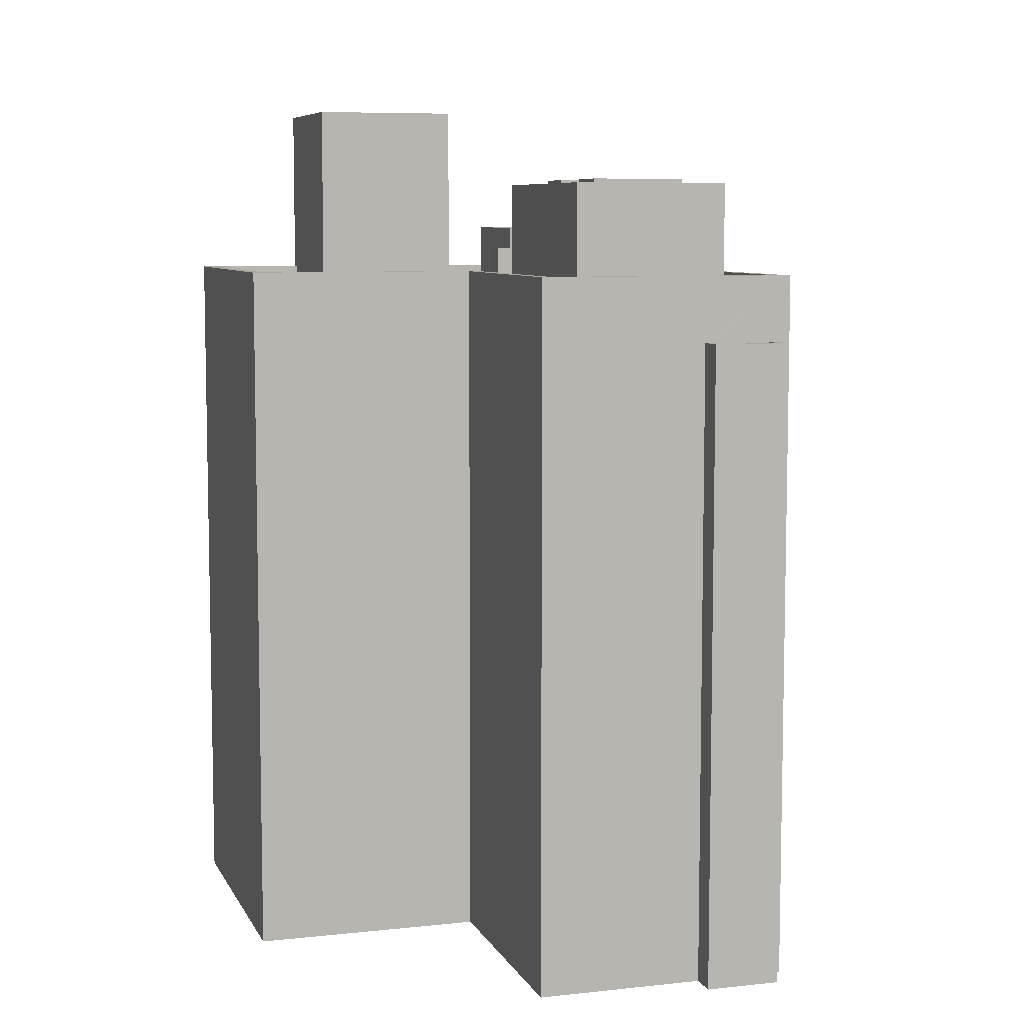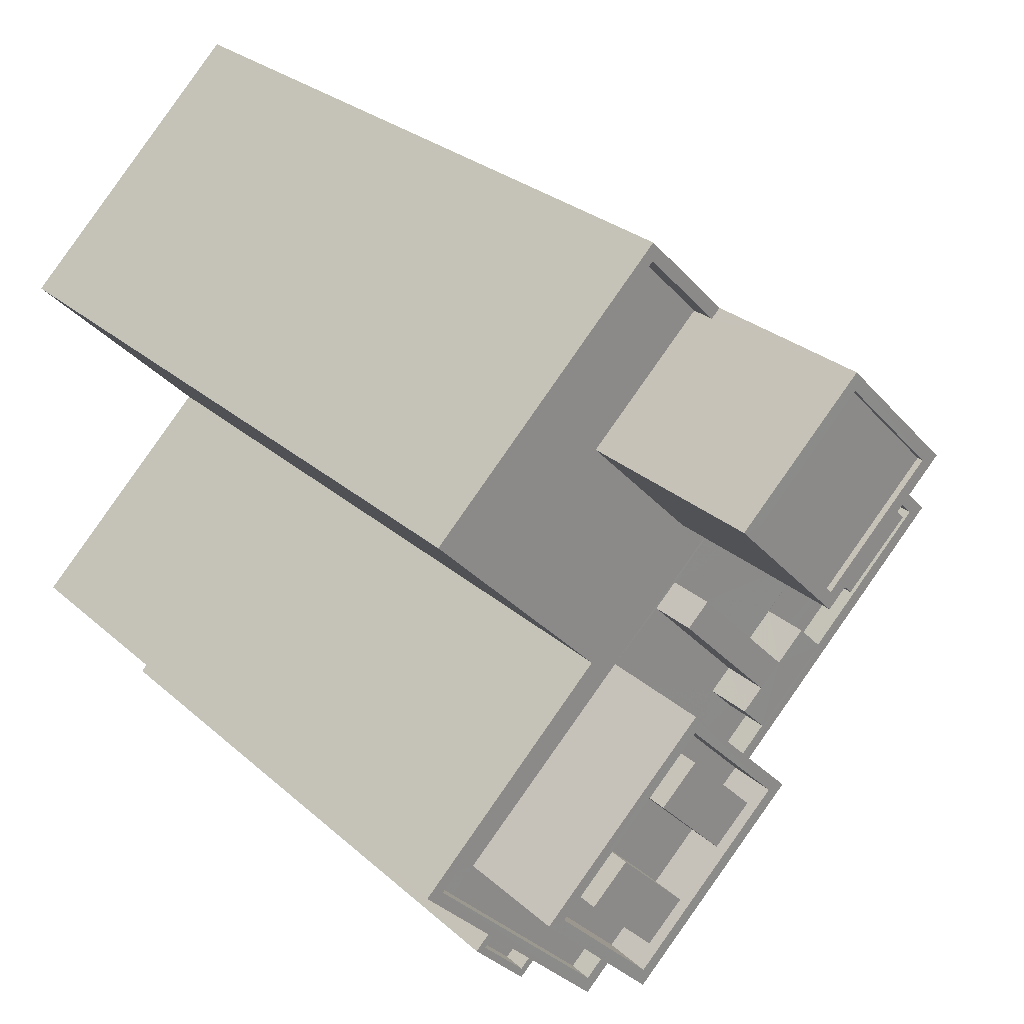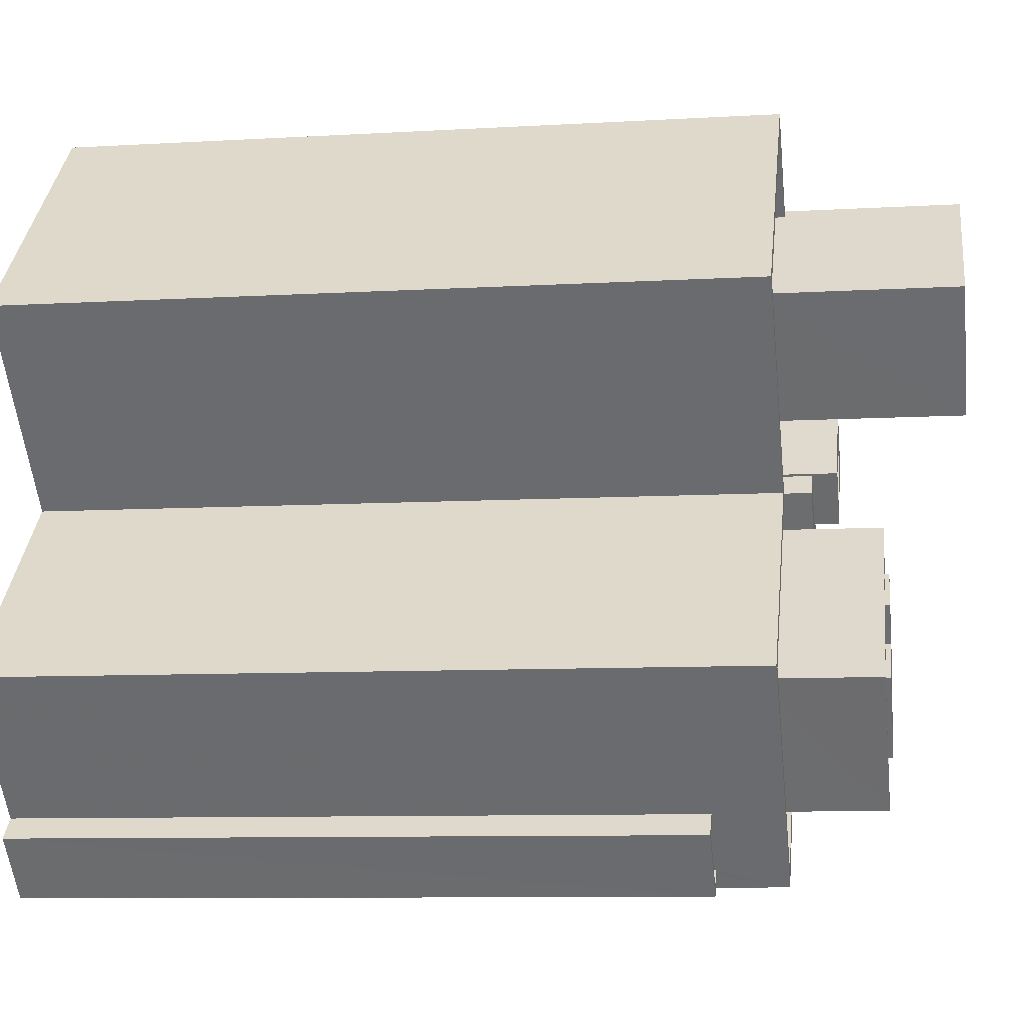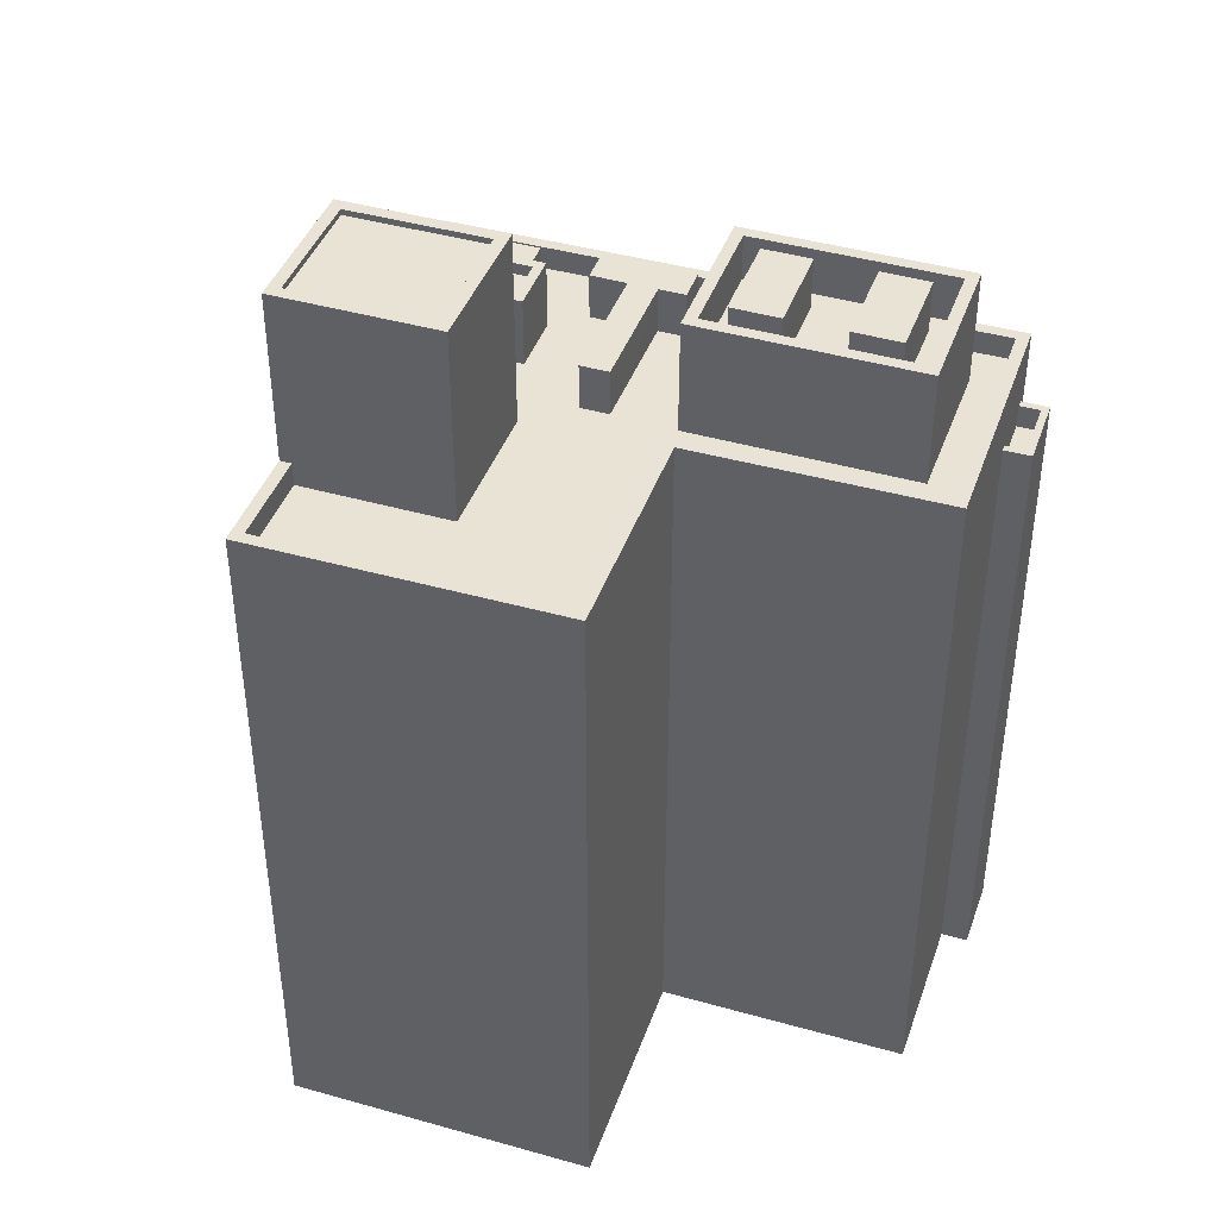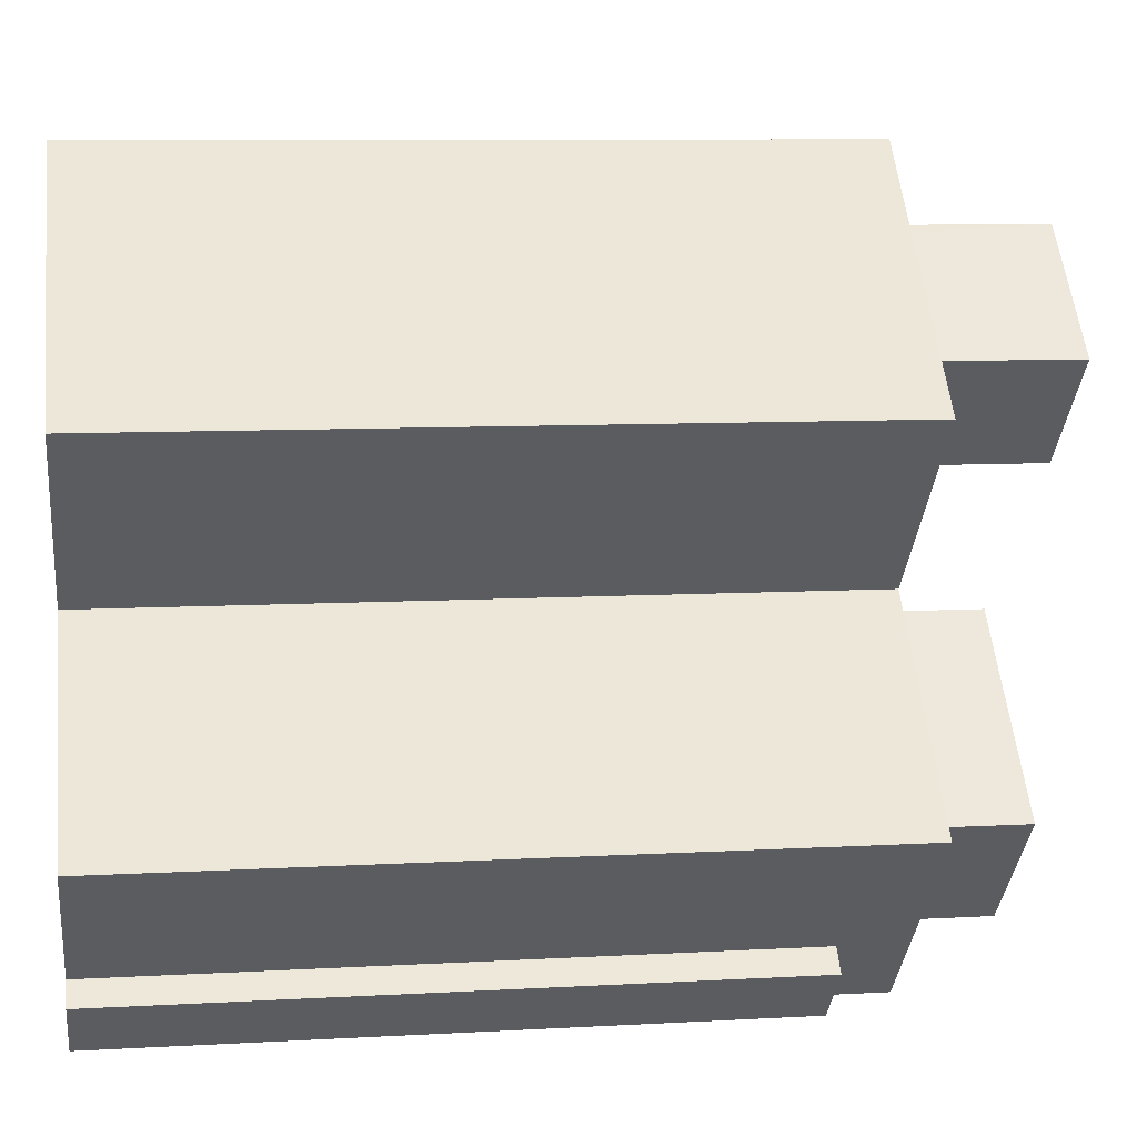
<metadata>
{"format":"obj","ext":"obj","renderer":"f3d","projection":"perspective","resolution":1024,"background":"white","views":[{"elev":7.5,"azim":-62.4,"up":"+Z"},{"elev":26.7,"azim":-36.2,"up":"+Y"},{"elev":-9.2,"azim":-81.2,"up":"+Y"},{"elev":42.0,"azim":-116.6,"up":"+Z"},{"elev":9.2,"azim":-98.4,"up":"+Y"}]}
</metadata>
<code>
v -5490 -3.685e+04 1.881
v -5487 -3.683e+04 1.885
v -5472 -3.685e+04 1.88
v -5490 -3.687e+04 1.877
v -5497 -3.684e+04 1.883
v -5491 -3.687e+04 1.877
v -5493 -3.686e+04 1.878
v -5492 -3.686e+04 1.878
v -5490 -3.687e+04 1.877
v -5497 -3.686e+04 1.88
v -5492 -3.686e+04 28.56
v -5493 -3.686e+04 28.56
v -5491 -3.687e+04 28.56
v -5490 -3.687e+04 28.56
v -5492 -3.686e+04 29.56
v -5492 -3.686e+04 29.56
v -5493 -3.686e+04 29.56
v -5493 -3.686e+04 29.56
v -5490 -3.687e+04 29.56
v -5491 -3.687e+04 29.56
v -5490 -3.687e+04 29.56
v -5491 -3.687e+04 29.56
v -5496 -3.684e+04 32.36
v -5487 -3.683e+04 32.36
v -5497 -3.684e+04 32.36
v -5487 -3.683e+04 32.36
v -5483 -3.685e+04 31.36
v -5480 -3.685e+04 31.36
v -5481 -3.685e+04 31.36
v -5481 -3.685e+04 31.35
v -5476 -3.685e+04 31.36
v -5478 -3.685e+04 31.36
v -5475 -3.685e+04 31.36
v -5479 -3.684e+04 31.36
v -5479 -3.684e+04 31.36
v -5478 -3.684e+04 31.36
v -5476 -3.685e+04 31.36
v -5473 -3.685e+04 31.36
v -5482 -3.686e+04 31.35
v -5490 -3.687e+04 31.35
v -5490 -3.686e+04 31.35
v -5494 -3.686e+04 31.35
v -5495 -3.686e+04 31.35
v -5484 -3.685e+04 31.36
v -5486 -3.685e+04 31.36
v -5483 -3.685e+04 31.35
v -5483 -3.686e+04 31.35
v -5480 -3.685e+04 31.36
v -5482 -3.685e+04 31.35
v -5481 -3.685e+04 31.35
v -5474 -3.685e+04 31.36
v -5477 -3.685e+04 31.36
v -5479 -3.685e+04 31.35
v -5497 -3.686e+04 31.36
v -5489 -3.685e+04 31.36
v -5489 -3.684e+04 31.36
v -5496 -3.684e+04 31.36
v -5487 -3.683e+04 31.36
v -5484 -3.684e+04 31.36
v -5480 -3.684e+04 31.36
v -5488 -3.685e+04 31.36
v -5485 -3.685e+04 31.36
v -5486 -3.685e+04 31.36
v -5485 -3.685e+04 31.36
v -5480 -3.684e+04 32.36
v -5473 -3.685e+04 32.36
v -5480 -3.684e+04 32.36
v -5472 -3.685e+04 32.36
v -5484 -3.684e+04 32.36
v -5484 -3.684e+04 32.36
v -5490 -3.687e+04 32.35
v -5490 -3.687e+04 32.35
v -5497 -3.686e+04 32.36
v -5497 -3.686e+04 32.36
v -5490 -3.685e+04 32.36
v -5489 -3.685e+04 32.36
v -5485 -3.685e+04 33.33
v -5486 -3.685e+04 33.33
v -5482 -3.685e+04 33.32
v -5481 -3.685e+04 33.32
v -5479 -3.685e+04 33.32
v -5480 -3.685e+04 33.33
v -5482 -3.686e+04 33.32
v -5483 -3.685e+04 33.32
v -5474 -3.685e+04 33.12
v -5478 -3.685e+04 33.12
v -5477 -3.685e+04 33.12
v -5475 -3.685e+04 33.12
v -5481 -3.685e+04 33.77
v -5477 -3.685e+04 33.77
v -5478 -3.685e+04 33.77
v -5480 -3.685e+04 33.77
v -5478 -3.685e+04 34.27
v -5478 -3.684e+04 34.27
v -5481 -3.685e+04 34.27
v -5481 -3.685e+04 34.27
v -5477 -3.685e+04 34.27
v -5476 -3.685e+04 34.27
v -5480 -3.685e+04 34.27
v -5480 -3.685e+04 34.27
v -5485 -3.685e+04 39.43
v -5480 -3.684e+04 39.43
v -5484 -3.684e+04 39.43
v -5488 -3.684e+04 39.43
v -5488 -3.684e+04 39.68
v -5484 -3.684e+04 39.68
v -5489 -3.684e+04 39.68
v -5484 -3.684e+04 39.68
v -5485 -3.685e+04 39.68
v -5485 -3.685e+04 39.68
v -5480 -3.684e+04 39.68
v -5480 -3.684e+04 39.68
v -5489 -3.685e+04 34.23
v -5488 -3.685e+04 34.23
v -5492 -3.686e+04 34.23
v -5491 -3.686e+04 34.22
v -5488 -3.685e+04 34.23
v -5488 -3.686e+04 34.22
v -5484 -3.686e+04 34.22
v -5487 -3.686e+04 34.22
v -5488 -3.686e+04 34.22
v -5485 -3.686e+04 34.22
v -5490 -3.686e+04 34.22
v -5490 -3.686e+04 34.22
v -5494 -3.686e+04 34.22
v -5493 -3.686e+04 34.22
v -5484 -3.686e+04 34.22
v -5488 -3.685e+04 34.23
v -5483 -3.686e+04 36.22
v -5488 -3.685e+04 36.23
v -5484 -3.686e+04 36.22
v -5494 -3.686e+04 36.22
v -5490 -3.686e+04 36.22
v -5494 -3.686e+04 36.22
v -5490 -3.686e+04 36.22
v -5488 -3.685e+04 36.23
v -5491 -3.686e+04 36.41
v -5493 -3.686e+04 36.41
v -5490 -3.686e+04 36.41
v -5488 -3.686e+04 36.41
v -5488 -3.685e+04 36.41
v -5487 -3.686e+04 36.41
v -5485 -3.686e+04 36.41
v -5489 -3.686e+04 36.41
f 1 2 3
f 4 1 3
f 1 5 2
f 6 7 8
f 6 8 9
f 1 4 9
f 8 10 1
f 9 8 1
f 11 12 13
f 14 11 13
f 15 16 17
f 16 18 17
f 19 20 21
f 17 18 22
f 20 17 22
f 21 20 22
f 23 24 25
f 23 26 24
f 27 28 29
f 30 28 27
f 31 32 33
f 28 32 31
f 30 32 28
f 34 35 36
f 34 37 38
f 38 39 40
f 41 42 43
f 41 43 40
f 44 45 46
f 47 41 40
f 47 46 45
f 48 32 30
f 49 44 46
f 33 37 31
f 34 36 37
f 50 48 30
f 38 33 51
f 52 32 48
f 38 51 52
f 39 46 47
f 38 53 39
f 52 48 53
f 38 37 33
f 39 47 40
f 38 52 53
f 54 43 42
f 42 55 54
f 55 56 57
f 56 58 57
f 59 58 56
f 35 34 60
f 61 35 62
f 61 55 42
f 62 35 60
f 55 62 56
f 61 62 55
f 44 63 45
f 45 63 61
f 36 35 29
f 64 35 61
f 27 29 64
f 63 64 61
f 29 35 64
f 65 66 67
f 66 68 67
f 69 70 26
f 26 70 24
f 70 68 24
f 67 68 70
f 71 68 66
f 72 71 66
f 71 73 74
f 71 72 73
f 73 75 74
f 73 76 75
f 23 25 75
f 76 23 75
f 77 78 79
f 79 80 77
f 81 82 80
f 83 81 80
f 84 83 79
f 83 80 79
f 85 86 87
f 85 88 86
f 89 90 91
f 89 92 90
f 93 94 95
f 96 93 95
f 93 97 94
f 97 98 94
f 95 99 100
f 96 95 100
f 99 98 97
f 100 99 97
f 101 102 103
f 104 101 103
f 105 106 107
f 105 108 106
f 107 109 110
f 107 110 105
f 111 106 112
f 111 110 109
f 112 106 108
f 110 111 112
f 113 114 115
f 116 113 115
f 113 117 114
f 118 119 120
f 121 118 120
f 121 120 116
f 119 122 120
f 116 120 113
f 123 118 121
f 118 123 124
f 124 123 125
f 115 126 116
f 125 126 115
f 123 126 125
f 119 127 122
f 127 128 122
f 122 128 117
f 128 114 117
f 129 130 131
f 132 133 134
f 130 132 134
f 134 133 135
f 131 130 136
f 134 136 130
f 133 129 131
f 135 133 131
f 137 138 139
f 140 137 139
f 141 142 143
f 141 144 142
f 11 17 12
f 11 15 17
f 14 13 20
f 19 14 20
f 20 13 12
f 17 20 12
f 9 22 6
f 9 21 22
f 22 7 6
f 22 18 7
f 8 7 18
f 16 8 18
f 8 16 10
f 16 74 10
f 74 16 71
f 4 21 9
f 71 21 4
f 14 19 11
f 19 21 71
f 15 11 19
f 15 71 16
f 71 15 19
f 2 68 3
f 2 24 68
f 71 3 68
f 71 4 3
f 74 1 10
f 74 75 1
f 75 5 1
f 75 25 5
f 25 2 5
f 25 24 2
f 23 57 58
f 26 23 58
f 69 26 58
f 59 69 58
f 38 66 34
f 66 65 34
f 65 60 34
f 38 72 66
f 38 40 72
f 40 43 72
f 43 54 73
f 43 73 72
f 73 54 55
f 76 73 55
f 76 55 57
f 23 76 57
f 80 82 48
f 50 80 48
f 48 81 53
f 48 82 81
f 53 83 39
f 53 81 83
f 83 84 46
f 39 83 46
f 84 79 49
f 46 84 49
f 63 44 78
f 44 49 79
f 78 44 79
f 78 77 64
f 63 78 64
f 30 27 80
f 50 30 80
f 27 64 77
f 80 27 77
f 51 87 52
f 51 85 87
f 87 86 32
f 52 87 32
f 86 88 33
f 32 86 33
f 33 85 51
f 33 88 85
f 91 96 89
f 91 93 96
f 97 93 91
f 90 97 91
f 100 97 90
f 92 100 90
f 89 100 92
f 89 96 100
f 36 98 37
f 36 94 98
f 28 31 99
f 99 31 98
f 31 37 98
f 99 95 29
f 28 99 29
f 95 94 36
f 29 95 36
f 70 106 111
f 67 70 111
f 105 104 103
f 108 105 103
f 112 103 102
f 112 108 103
f 110 102 101
f 110 112 102
f 110 101 104
f 105 110 104
f 62 65 109
f 109 65 111
f 62 60 65
f 111 65 67
f 56 62 109
f 107 56 109
f 59 56 69
f 70 69 106
f 106 69 107
f 69 56 107
f 47 45 129
f 129 45 130
f 45 61 130
f 128 136 114
f 136 134 115
f 114 136 115
f 134 125 115
f 131 136 128
f 127 131 128
f 118 135 131
f 124 135 118
f 131 127 119
f 118 131 119
f 125 135 124
f 125 134 135
f 133 41 47
f 129 133 47
f 133 132 42
f 41 133 42
f 61 132 130
f 61 42 132
f 121 139 123
f 121 140 139
f 139 138 126
f 123 139 126
f 138 137 116
f 126 138 116
f 116 140 121
f 116 137 140
f 122 143 142
f 120 122 142
f 113 120 142
f 144 113 142
f 117 113 144
f 141 117 144
f 143 117 141
f 143 122 117

</code>
